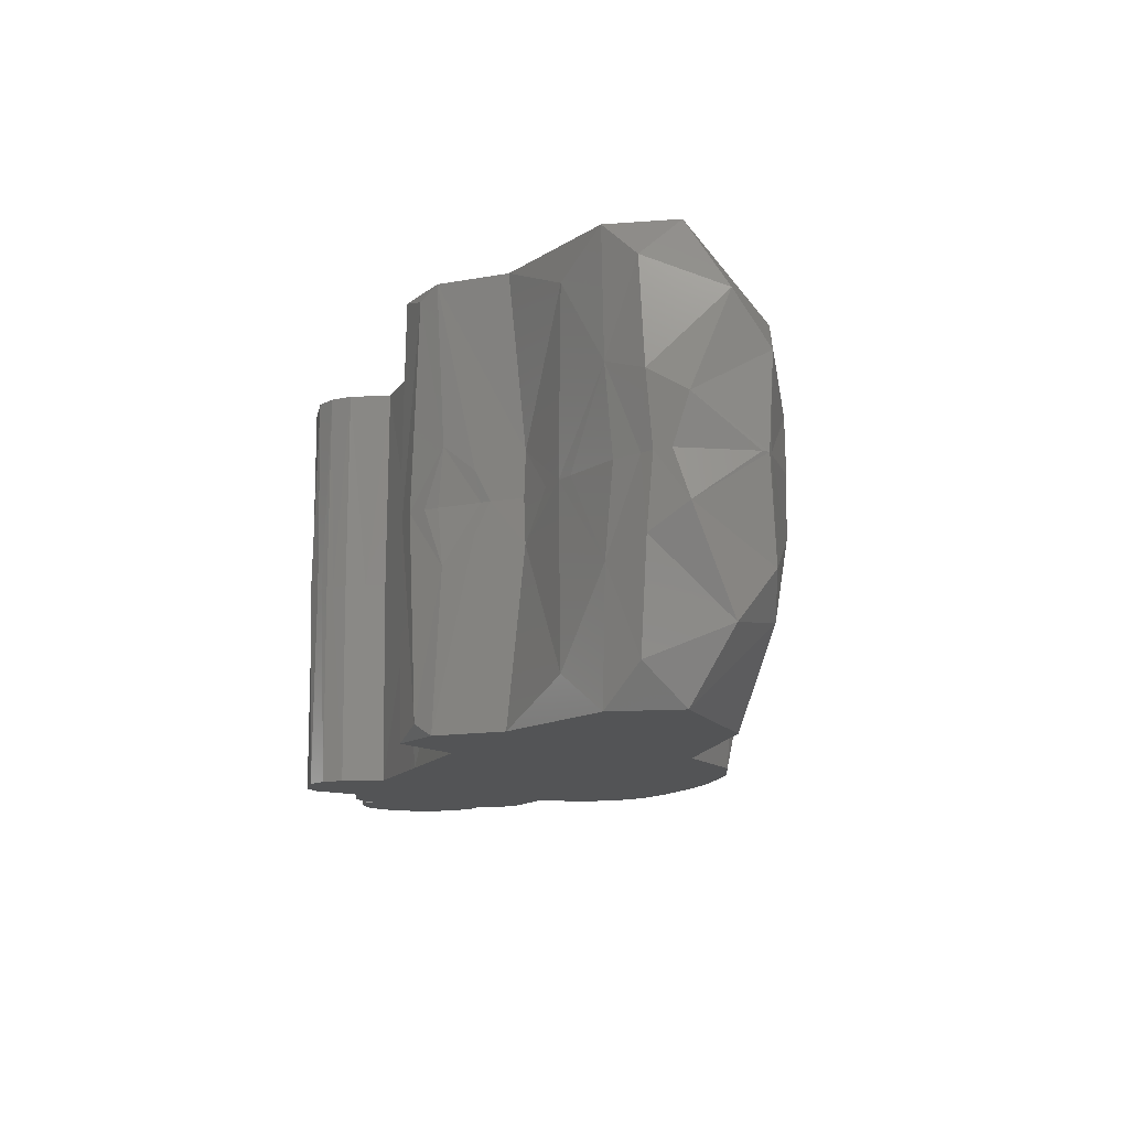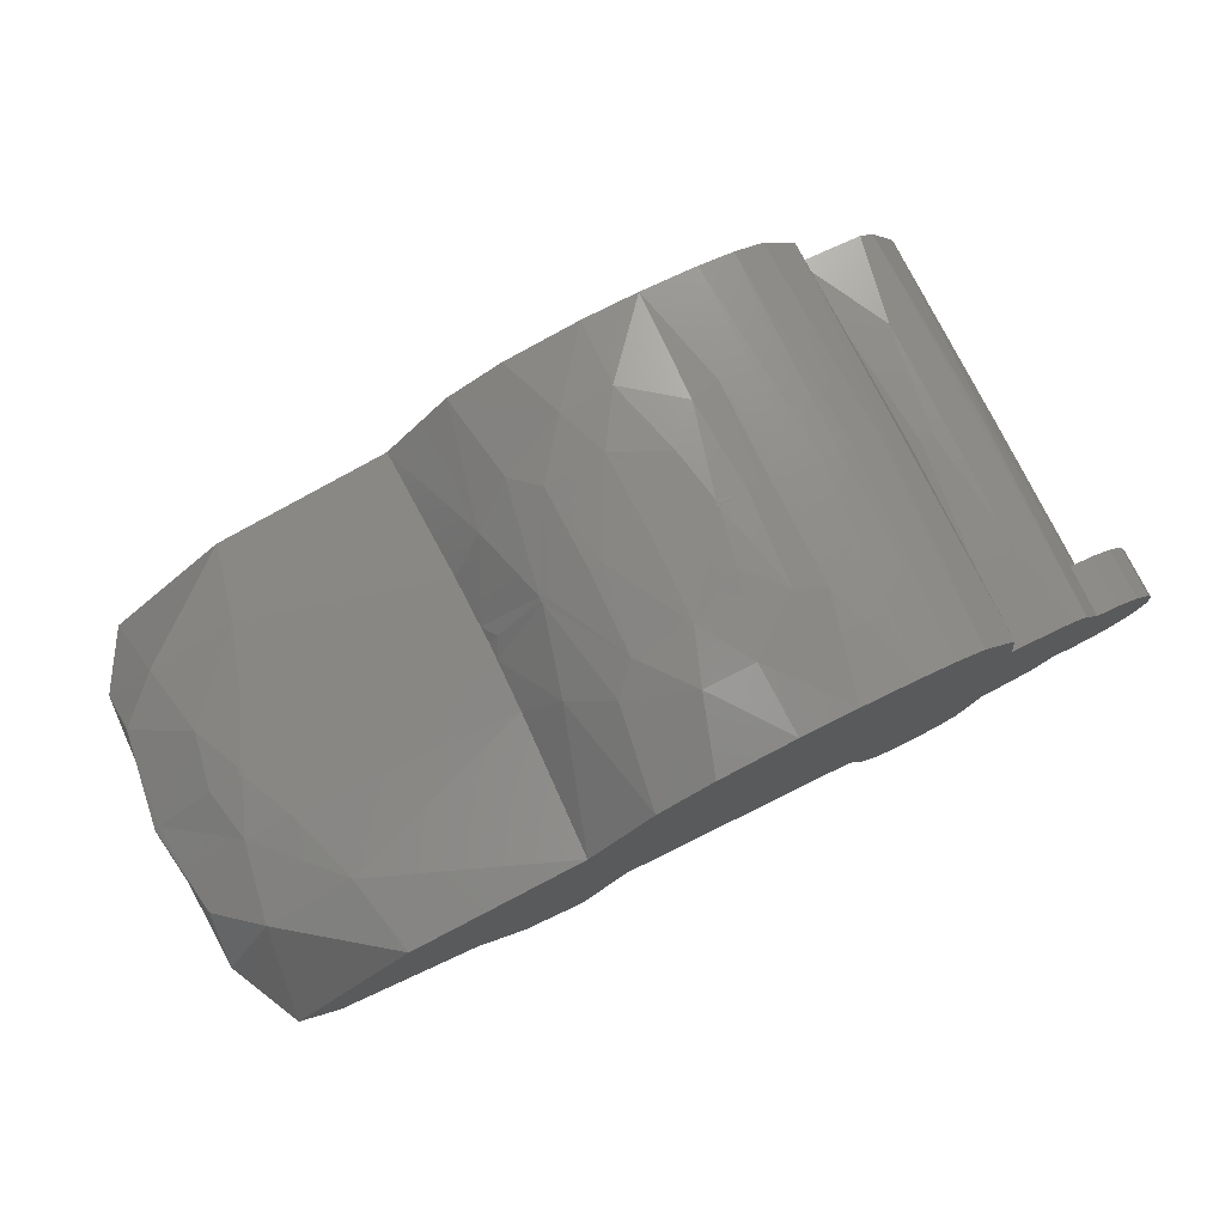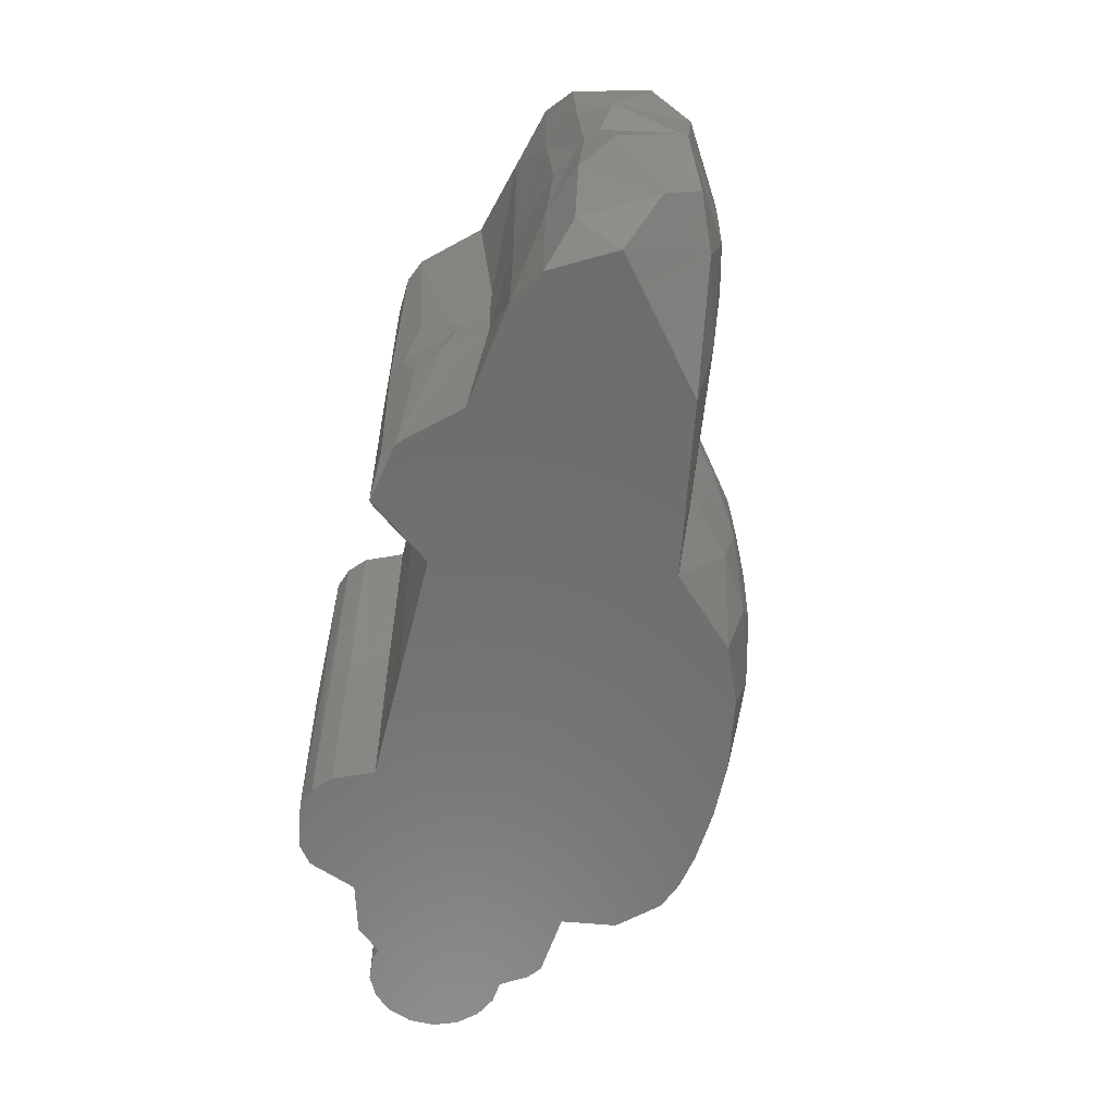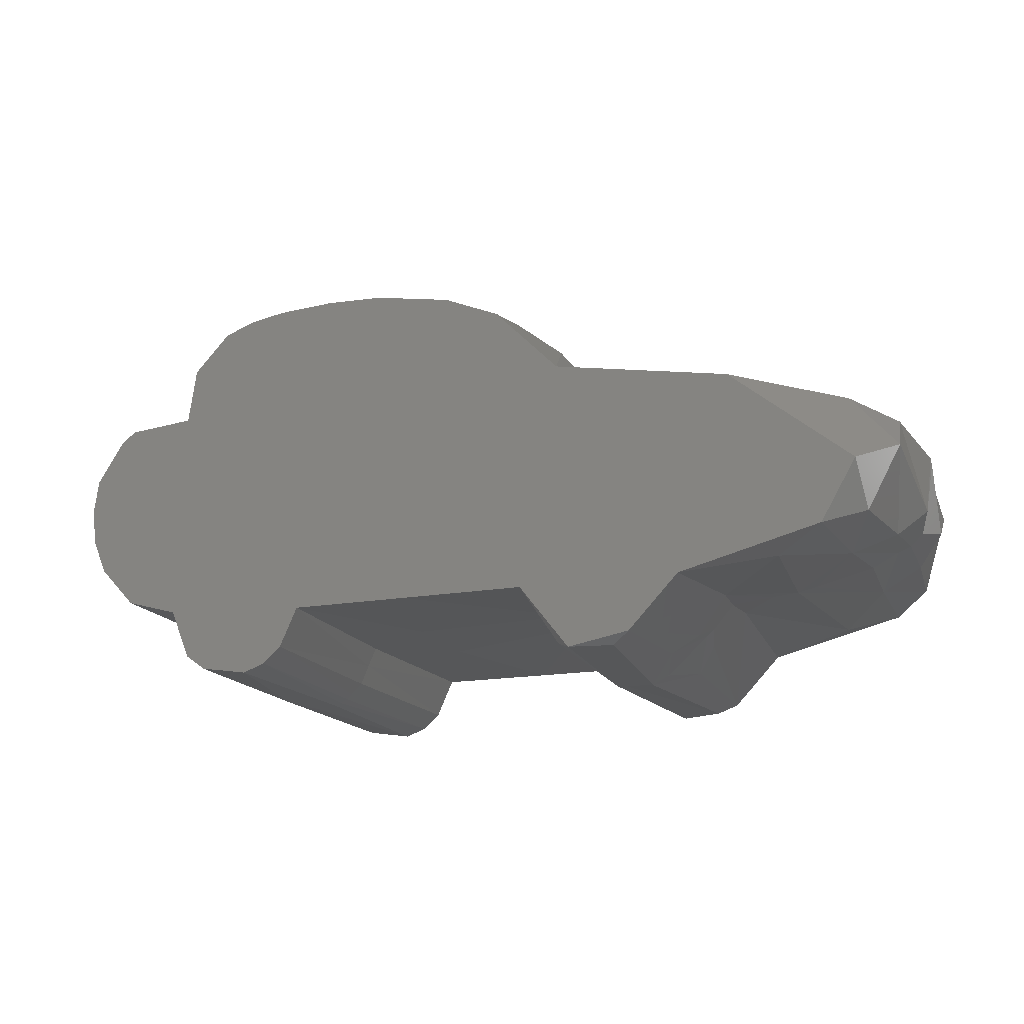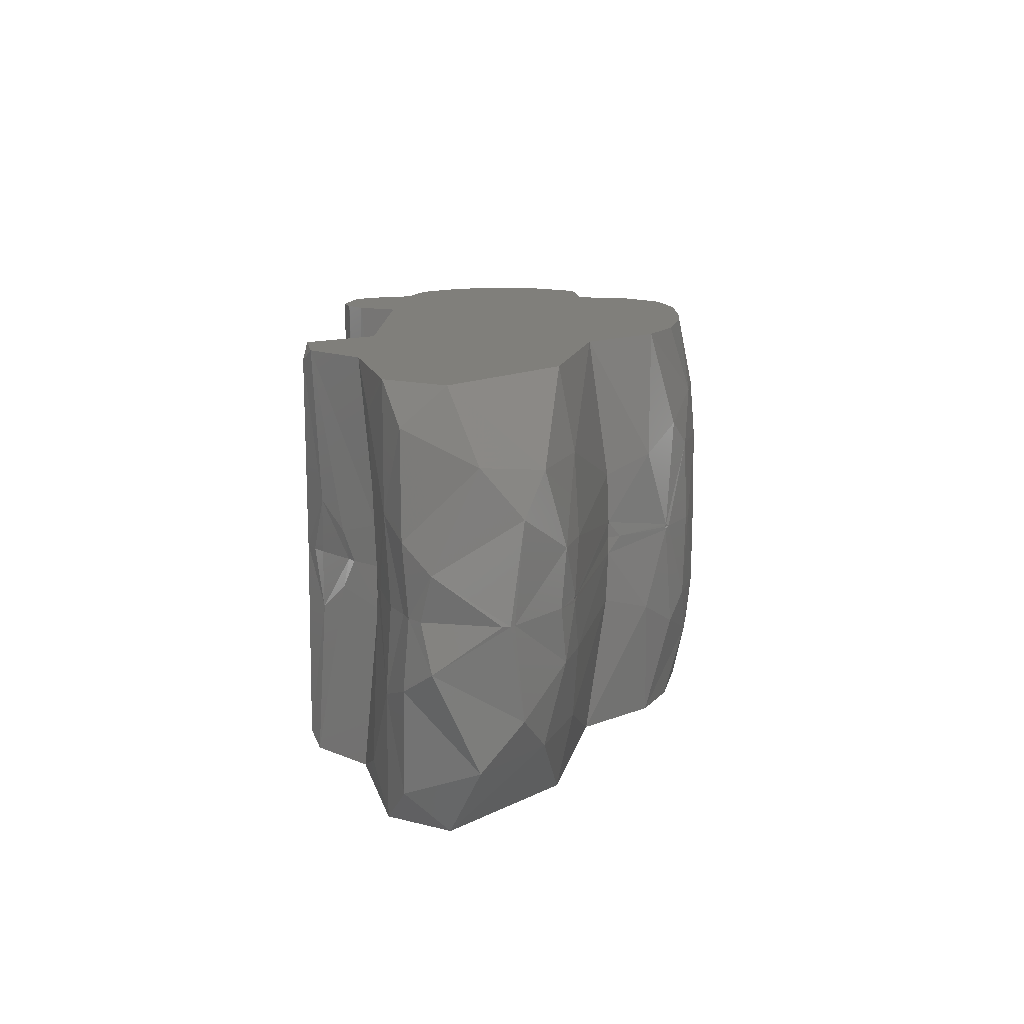
<metadata>
{"format":"stl","ext":"stl","renderer":"f3d","projection":"perspective","resolution":1024,"background":"white","views":[{"elev":-12.2,"azim":70.1,"up":"+Z"},{"elev":76.1,"azim":153.7,"up":"+Y"},{"elev":-59.4,"azim":76.2,"up":"+Z"},{"elev":-16.4,"azim":20.8,"up":"+Y"},{"elev":12.6,"azim":91.3,"up":"+Z"}]}
</metadata>
<code>
# stl→obj: 269 verts, 534 faces
v -19.21 -1.768 0
v -19.21 -0.8125 0
v -18.86 -2.659 0
v -18.86 0.07852 0
v -18.22 0.7846 0
v -17.36 1.211 0
v -16.48 1.293 0
v -15.84 2.277 0
v -15.29 2.685 0
v -12.76 2.901 0
v -12.45 4.991 0
v -11.07 6.44 0
v -9.954 6.848 0
v -8.561 7.088 0
v -6.336 7.202 0
v -4.155 7.112 0
v -1.187 6.576 0
v 0.9641 5.658 0
v 3.455 3.113 0
v 10.18 1.903 0
v 14.8 -1.865 0
v 13.47 -4.174 0
v 8.096 -5.538 0
v 1.926 -5.535 0
v 6.189 -7.549 0
v -7.433 -5.538 0
v -2.865 -5.538 0
v -13.01 -5.254 0
v -8.807 -7.664 0
v -9.665 -7.966 0
v -15.9 -3.735 0
v -8.115 -7.048 0
v -12.25 -7.117 0
v -11.49 -7.677 0
v -16.41 -3.879 0
v -17.36 -3.791 0
v -15.02 -4.692 0
v -18.22 -3.365 0
v 3.833 -7.98 0
v -19.21 -1.768 2
v -19.21 -0.8125 2
v -18.86 -2.659 2
v -18.22 -3.365 2
v -17.36 -3.791 2
v -16.41 -3.879 2
v -15.95 -3.749 2
v -16 -3.696 2
v -15.41 -4.445 5.131
v -14.9 -4.798 5.131
v -14.3 -5.067 5.131
v -12.71 -6.67 7.858
v -13.1 -5.254 7.968
v -13.47 -5.23 7.968
v -11.68 -7.64 7.858
v -9.297 -7.798 7.968
v -10.34 -8.001 7.858
v -9.56 -7.893 7.968
v -8.78 -7.457 7.968
v -8.991 -7.652 7.968
v -8.009 -6.275 7.968
v -8.33 -7.03 7.968
v -4.625 -5.478 5.895
v -7.688 -5.538 7.968
v 1.413 -5.083 6.951
v 3.299 -7.716 0.4705
v 2.12 -6.675 4.824
v 5.464 -7.942 0.4705
v 3.251 -7.965 7.968
v 7.007 -6.355 6.851
v 8.251 -4.944 6.346
v 6.144 -7.235 5.848
v 11.54 -4.869 1.436
v 13.67 -4.161 4.702
v 14.93 -3.476 1.436
v 16.02 -0.7325 2.584
v 14.15 1.448 3.008
v 10.82 2.479 3.008
v 3.297 3.87 5.37
v 2.013 5.572 4.747
v 0.4748 6.671 3.741
v -2.03 7.428 2.734
v -4.006 7.655 2.734
v -6.115 7.742 4.37
v -7.321 7.194 3.993
v -9.204 7.024 7.968
v -8.585 7.107 7.968
v -10.67 6.667 7.968
v -9.865 6.906 7.968
v -10.37 6.775 7.968
v -11.72 6.033 7.968
v -11.46 6.291 7.968
v -12.81 3.849 7.968
v -12.39 5.293 7.968
v -12.75 4.251 7.968
v -14.56 2.979 3.541
v -13.5 2.986 7.968
v -12.85 2.901 7.968
v -15.4 2.648 7.968
v -15.35 2.685 7.968
v -15.89 2.277 7.968
v -16.14 2.019 7.968
v -16.38 1.647 7.968
v -16.75 0.9183 2
v -16.51 1.289 2
v -17.36 1.211 2
v -18.22 0.7846 2
v -18.86 0.07852 2
v -16.28 -3.372 2
v -16.42 -3.173 2
v -16.45 -3.097 2
v -16.83 -2.147 2
v -16.93 -1.81 2
v -17.06 -0.8075 2
v -17.07 -0.728 2
v -17.05 -0.4035 2
v -16.91 0.5593 2
v -16.89 0.6347 2
v -15.41 -4.383 7.968
v -15.98 -3.832 7.968
v -15.65 -4.22 7.968
v -14.79 -4.853 7.968
v -14.36 -5.05 7.968
v -14.09 -5.12 7.968
v -11.7 -7.627 7.968
v -12.71 -6.65 7.968
v -12.7 -6.671 7.968
v -13.01 -5.254 15.94
v -12.71 -6.67 8.078
v -14.3 -5.067 10.81
v -11.67 -7.644 7.968
v -9.665 -7.966 15.94
v -8.807 -7.664 15.94
v -10.35 -8.001 7.968
v -10.34 -8.001 7.968
v -10.32 -7.997 7.968
v -10.34 -8.001 8.078
v -8.115 -7.048 15.94
v -7.433 -5.538 15.94
v -5.296 -5.491 7.968
v -4.653 -5.48 7.968
v -0.2144 -5.191 7.968
v -4.625 -5.478 10.04
v 2.353 -7.126 7.968
v 0.7576 -5.139 7.968
v 1.364 -5.136 7.968
v 2.135 -6.626 7.968
v 2.398 -7.203 7.968
v 3.173 -7.914 7.968
v 4.715 -8.003 7.968
v 3.553 -7.957 7.968
v 3.299 -7.716 15.47
v 3.833 -7.98 15.94
v 5.464 -7.942 15.47
v 7.34 -5.902 7.968
v 7.029 -6.144 7.968
v 10.82 -4.685 7.968
v 8.138 -4.96 7.968
v 9.818 -4.772 7.968
v 5.365 -7.659 7.968
v 5.805 -7.303 7.968
v 14.88 -3.42 7.968
v 15.32 -3.422 5.32
v 11.53 -4.526 7.968
v 13.86 -3.953 7.968
v 16.35 -2.363 6.231
v 15.78 0.7701 4.409
v 13.55 2.2 5.895
v 11.77 2.643 5.895
v 3.265 3.945 7.322
v 1.218 6.38 7.858
v -0.4754 7.224 4.747
v -2.734 7.74 4.747
v -4.816 7.878 5.742
v -6.872 7.469 7.968
v -5.227 7.9 7.858
v -6.351 7.687 7.968
v -7.277 7.199 7.968
v -7.77 7.168 7.968
v -8.561 7.088 15.94
v -9.954 6.848 15.94
v -7.321 7.194 11.94
v -11.07 6.44 15.94
v -12.45 4.991 15.94
v -12.76 2.901 15.94
v -14.01 3 7.968
v -14.56 2.979 12.4
v -14.58 2.979 7.968
v -15.23 2.731 7.968
v -15.29 2.685 15.94
v -15.84 2.277 15.94
v -16.87 0.6742 15.94
v -16.95 0.5168 7.968
v -17 0.2165 7.968
v -17.08 -1.077 7.968
v -17.04 -1.393 7.968
v -16.64 -2.736 7.968
v -16.52 -3.038 7.968
v -15.41 -4.445 10.81
v -14.9 -4.798 10.81
v -16.38 -3.218 15.94
v -11.68 -7.64 8.078
v -15.02 -4.692 15.94
v -17.07 -0.6112 15.94
v -16.9 -1.95 15.94
v -11.49 -7.677 15.94
v -12.25 -7.117 15.94
v -2.865 -5.538 15.94
v 1.926 -5.535 15.94
v 8.096 -5.538 15.94
v 6.189 -7.549 15.94
v 13.47 -4.174 15.94
v 14.8 -1.865 15.94
v 10.18 1.903 15.94
v 3.455 3.113 15.94
v 0.9641 5.658 15.94
v -1.187 6.576 15.94
v -4.155 7.112 15.94
v -6.336 7.202 15.94
v 1.413 -5.083 8.985
v 2.12 -6.675 11.11
v 6.144 -7.235 10.09
v 7.007 -6.355 9.085
v 8.251 -4.944 9.591
v 11.54 -4.869 14.5
v 13.67 -4.161 11.23
v 15.32 -3.422 10.62
v 15.38 -3.211 7.968
v 16.36 0.3076 7.968
v 15.87 -2.761 7.968
v 16.4 0.03813 7.968
v 16.18 0.4476 7.968
v 12.69 2.513 7.833
v 13.97 2.028 7.968
v 12.18 2.592 7.968
v 3.242 3.929 7.968
v 2.92 4.412 7.968
v 1.028 6.503 7.968
v 1.256 6.343 7.968
v 1.191 6.388 7.968
v -1.032 7.446 7.968
v -0.5459 7.319 7.968
v -2.806 7.773 7.968
v -6.115 7.742 11.57
v -5.094 7.895 7.968
v -5.181 7.898 7.968
v -5.273 7.893 7.968
v -5.227 7.9 8.078
v -4.006 7.655 13.2
v -2.03 7.428 13.2
v 0.4748 6.671 12.2
v 2.013 5.572 11.19
v 10.82 2.479 12.93
v 3.297 3.87 10.57
v 14.15 1.448 12.93
v 14.93 -3.476 14.5
v 16.02 -0.7325 13.35
v 16.35 -2.363 9.706
v 15.78 0.7701 11.53
v 13.55 2.2 10.04
v 12.69 2.513 8.104
v 12.86 2.452 7.968
v 12.66 2.5 7.968
v 12.57 2.521 7.968
v 3.265 3.945 8.614
v 1.218 6.38 8.078
v -0.4754 7.224 11.19
v -2.734 7.74 11.19
v -4.816 7.878 10.19
v 11.77 2.643 10.04
f 1 2 3
f 3 2 4
f 3 4 5
f 3 5 6
f 3 6 7
f 3 7 8
f 8 9 3
f 3 9 10
f 11 12 10
f 10 12 13
f 10 13 14
f 10 14 15
f 10 15 3
f 3 15 16
f 3 16 17
f 3 17 18
f 3 18 19
f 3 19 20
f 3 20 21
f 3 21 22
f 3 22 23
f 24 23 25
f 3 23 24
f 26 3 27
f 3 24 27
f 28 29 30
f 31 26 32
f 28 32 29
f 33 30 34
f 31 32 28
f 35 3 31
f 3 26 31
f 36 3 35
f 31 28 37
f 3 36 38
f 24 25 39
f 28 30 33
f 1 40 2
f 2 40 41
f 1 3 40
f 40 3 42
f 3 38 42
f 42 38 43
f 43 38 36
f 44 43 36
f 44 36 35
f 45 44 35
f 45 35 31
f 46 45 31
f 47 46 48
f 48 46 31
f 48 31 37
f 49 48 37
f 49 37 50
f 50 37 28
f 51 52 28
f 51 28 33
f 53 50 28
f 52 53 28
f 54 51 33
f 54 33 34
f 30 54 34
f 55 30 29
f 56 54 30
f 57 56 30
f 57 30 55
f 58 29 32
f 59 55 29
f 58 59 29
f 60 32 26
f 61 58 32
f 60 61 32
f 62 63 26
f 62 26 27
f 63 60 26
f 64 27 24
f 64 62 27
f 65 24 39
f 66 64 24
f 66 24 65
f 67 68 39
f 67 39 25
f 39 68 65
f 69 25 70
f 70 25 23
f 71 67 25
f 69 71 25
f 72 23 22
f 70 23 72
f 73 72 22
f 73 22 74
f 74 22 21
f 74 21 75
f 21 76 75
f 21 20 76
f 76 20 77
f 20 19 77
f 19 78 77
f 19 79 78
f 19 18 79
f 18 80 79
f 18 81 80
f 17 81 18
f 17 16 81
f 81 16 82
f 16 15 82
f 82 15 83
f 15 84 83
f 15 14 84
f 14 13 85
f 14 86 84
f 14 85 86
f 13 12 87
f 85 13 88
f 13 89 88
f 13 87 89
f 12 11 90
f 12 91 87
f 12 90 91
f 10 92 11
f 90 11 93
f 11 94 93
f 11 92 94
f 10 95 96
f 10 9 95
f 10 97 92
f 10 96 97
f 9 8 98
f 9 99 95
f 9 98 99
f 8 100 98
f 8 101 100
f 8 102 101
f 103 102 104
f 104 102 8
f 104 8 7
f 6 105 7
f 7 105 104
f 5 106 6
f 6 106 105
f 4 107 5
f 5 107 106
f 2 41 4
f 4 41 107
f 41 40 42
f 44 41 43
f 43 41 42
f 45 41 44
f 46 41 45
f 47 41 46
f 108 41 47
f 109 41 108
f 110 41 109
f 111 41 110
f 112 41 111
f 113 41 112
f 114 41 113
f 115 41 114
f 116 41 115
f 117 41 116
f 103 41 117
f 104 41 103
f 105 41 104
f 106 41 105
f 107 41 106
f 49 118 48
f 108 47 119
f 119 47 48
f 120 119 48
f 118 120 48
f 121 49 50
f 121 118 49
f 122 121 50
f 123 122 50
f 123 50 53
f 124 51 54
f 125 52 51
f 126 125 51
f 126 51 124
f 127 53 52
f 127 52 128
f 128 52 125
f 53 129 123
f 127 129 53
f 130 54 56
f 130 124 54
f 55 131 57
f 132 131 55
f 132 55 59
f 133 130 56
f 134 133 56
f 134 56 135
f 135 56 57
f 57 136 135
f 131 136 57
f 132 59 58
f 137 132 58
f 137 58 61
f 137 61 60
f 138 137 60
f 138 60 63
f 139 63 62
f 140 139 62
f 141 140 62
f 141 62 64
f 138 63 142
f 142 63 139
f 143 64 66
f 144 141 64
f 145 144 64
f 146 145 64
f 146 64 143
f 147 66 65
f 148 147 65
f 68 148 65
f 143 66 147
f 71 149 67
f 150 68 67
f 149 150 67
f 151 148 68
f 151 68 152
f 152 68 153
f 153 68 150
f 154 69 70
f 155 71 69
f 155 69 154
f 156 70 72
f 157 154 70
f 158 157 70
f 158 70 156
f 159 149 71
f 160 159 71
f 155 160 71
f 73 156 72
f 161 73 162
f 162 73 74
f 163 156 73
f 164 163 73
f 164 73 161
f 162 74 75
f 165 162 75
f 75 166 165
f 75 76 166
f 76 167 166
f 76 77 167
f 167 77 168
f 77 78 168
f 78 169 168
f 78 79 169
f 79 170 169
f 79 80 170
f 80 81 171
f 80 171 170
f 81 172 171
f 81 82 172
f 82 173 172
f 82 83 173
f 83 84 174
f 173 83 175
f 83 176 175
f 83 174 176
f 174 84 177
f 84 178 177
f 84 86 178
f 86 85 179
f 85 180 179
f 88 180 85
f 178 86 181
f 181 86 179
f 89 87 180
f 87 182 180
f 87 91 182
f 88 89 180
f 91 90 182
f 90 183 182
f 93 183 90
f 94 92 183
f 183 92 184
f 92 97 184
f 93 94 183
f 96 95 185
f 97 96 184
f 96 186 184
f 185 186 96
f 95 187 185
f 95 188 187
f 95 99 188
f 99 98 189
f 98 190 189
f 98 100 190
f 188 99 186
f 186 99 189
f 100 101 190
f 101 102 190
f 102 191 190
f 102 192 191
f 192 102 117
f 117 102 103
f 193 192 116
f 116 192 117
f 116 115 193
f 194 193 114
f 114 193 115
f 194 114 195
f 195 114 113
f 195 113 112
f 195 112 196
f 196 112 111
f 196 111 110
f 196 110 197
f 197 110 109
f 197 109 119
f 119 109 108
f 198 120 118
f 198 118 199
f 199 118 121
f 200 197 119
f 198 200 119
f 198 119 120
f 129 199 121
f 129 121 122
f 129 122 123
f 124 128 126
f 201 128 124
f 201 124 130
f 128 125 126
f 127 202 129
f 191 203 204
f 202 191 200
f 200 191 204
f 127 191 202
f 131 191 127
f 205 127 206
f 131 127 205
f 132 191 131
f 137 191 132
f 138 191 137
f 207 191 138
f 208 191 207
f 209 191 208
f 210 208 152
f 209 208 210
f 211 191 209
f 212 191 211
f 213 191 212
f 214 191 213
f 215 191 214
f 216 191 215
f 217 191 216
f 184 191 217
f 184 189 191
f 182 183 180
f 218 184 217
f 190 191 189
f 183 179 180
f 183 218 179
f 183 184 218
f 206 127 128
f 206 128 201
f 129 202 199
f 136 201 130
f 136 130 133
f 131 201 136
f 205 201 131
f 136 133 134
f 135 136 134
f 207 138 142
f 142 139 140
f 142 140 141
f 219 142 141
f 219 141 144
f 207 142 219
f 143 219 146
f 220 219 143
f 147 220 143
f 219 144 145
f 219 145 146
f 151 220 147
f 151 147 148
f 153 150 149
f 153 149 221
f 221 149 159
f 151 208 220
f 152 208 151
f 210 152 153
f 210 153 221
f 154 222 155
f 223 222 154
f 223 154 157
f 221 160 155
f 222 221 155
f 156 223 158
f 224 223 156
f 224 156 225
f 225 156 163
f 223 157 158
f 221 159 160
f 161 225 164
f 226 225 161
f 226 161 227
f 227 161 162
f 227 162 165
f 225 163 164
f 165 166 228
f 229 227 165
f 230 229 165
f 230 165 228
f 166 167 231
f 228 166 231
f 167 232 233
f 167 168 232
f 231 167 233
f 168 169 232
f 232 169 234
f 169 235 234
f 169 236 235
f 169 170 236
f 170 171 237
f 236 170 238
f 170 239 238
f 170 237 239
f 171 172 240
f 171 241 237
f 171 240 241
f 172 175 242
f 173 175 172
f 172 242 240
f 176 174 243
f 174 181 243
f 177 181 174
f 242 175 244
f 244 175 245
f 175 246 245
f 175 176 246
f 246 176 247
f 247 176 243
f 177 178 181
f 181 179 218
f 243 181 218
f 186 189 184
f 185 187 186
f 187 188 186
f 193 203 191
f 192 193 191
f 193 194 203
f 203 194 195
f 204 203 195
f 204 195 196
f 200 204 196
f 200 196 197
f 202 200 198
f 202 198 199
f 205 206 201
f 243 218 248
f 248 218 217
f 248 217 249
f 249 217 216
f 215 249 216
f 250 249 215
f 251 250 215
f 251 215 214
f 252 214 213
f 253 251 214
f 252 253 214
f 254 213 212
f 252 213 254
f 212 211 255
f 256 254 212
f 256 212 255
f 211 209 224
f 255 211 225
f 211 224 225
f 224 209 223
f 209 210 223
f 223 210 222
f 210 221 222
f 208 219 220
f 208 207 219
f 255 225 226
f 257 226 227
f 256 255 226
f 256 226 257
f 257 227 229
f 228 257 230
f 228 258 257
f 231 258 228
f 257 229 230
f 231 259 258
f 233 259 231
f 233 260 259
f 261 260 233
f 233 232 261
f 232 262 261
f 232 263 262
f 232 234 263
f 263 234 260
f 234 264 260
f 234 235 264
f 235 236 264
f 236 265 264
f 238 265 236
f 239 237 265
f 237 266 265
f 237 241 266
f 238 239 265
f 241 240 266
f 240 267 266
f 240 242 267
f 242 247 267
f 244 247 242
f 247 243 268
f 268 243 248
f 245 247 244
f 245 246 247
f 267 247 268
f 267 268 248
f 267 248 249
f 266 267 249
f 266 249 250
f 265 266 250
f 265 250 251
f 264 265 251
f 264 251 253
f 269 253 252
f 269 252 259
f 259 252 254
f 269 264 253
f 258 259 254
f 258 254 256
f 257 258 256
f 260 269 259
f 262 263 260
f 261 262 260
f 260 264 269

</code>
